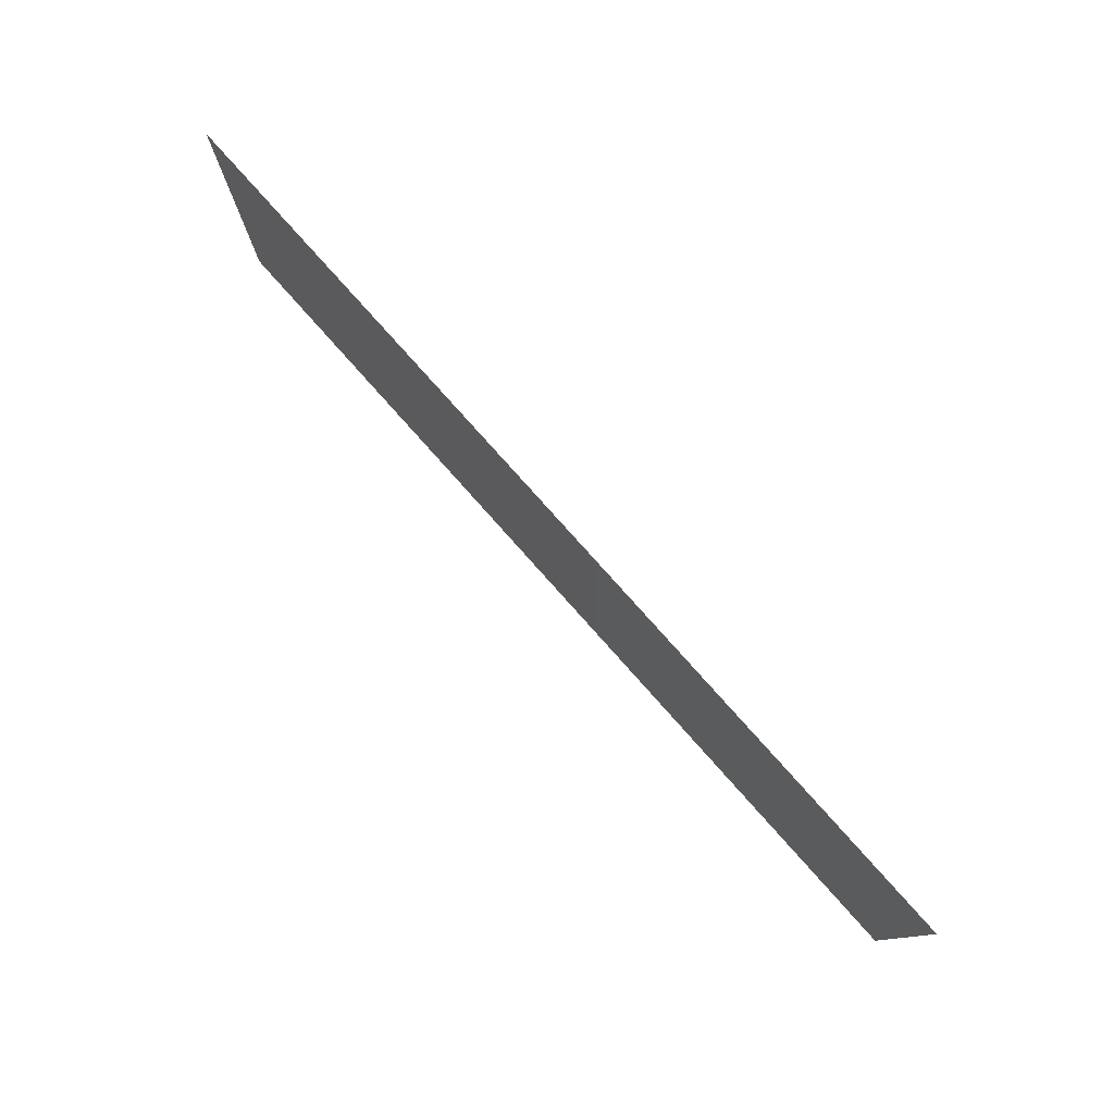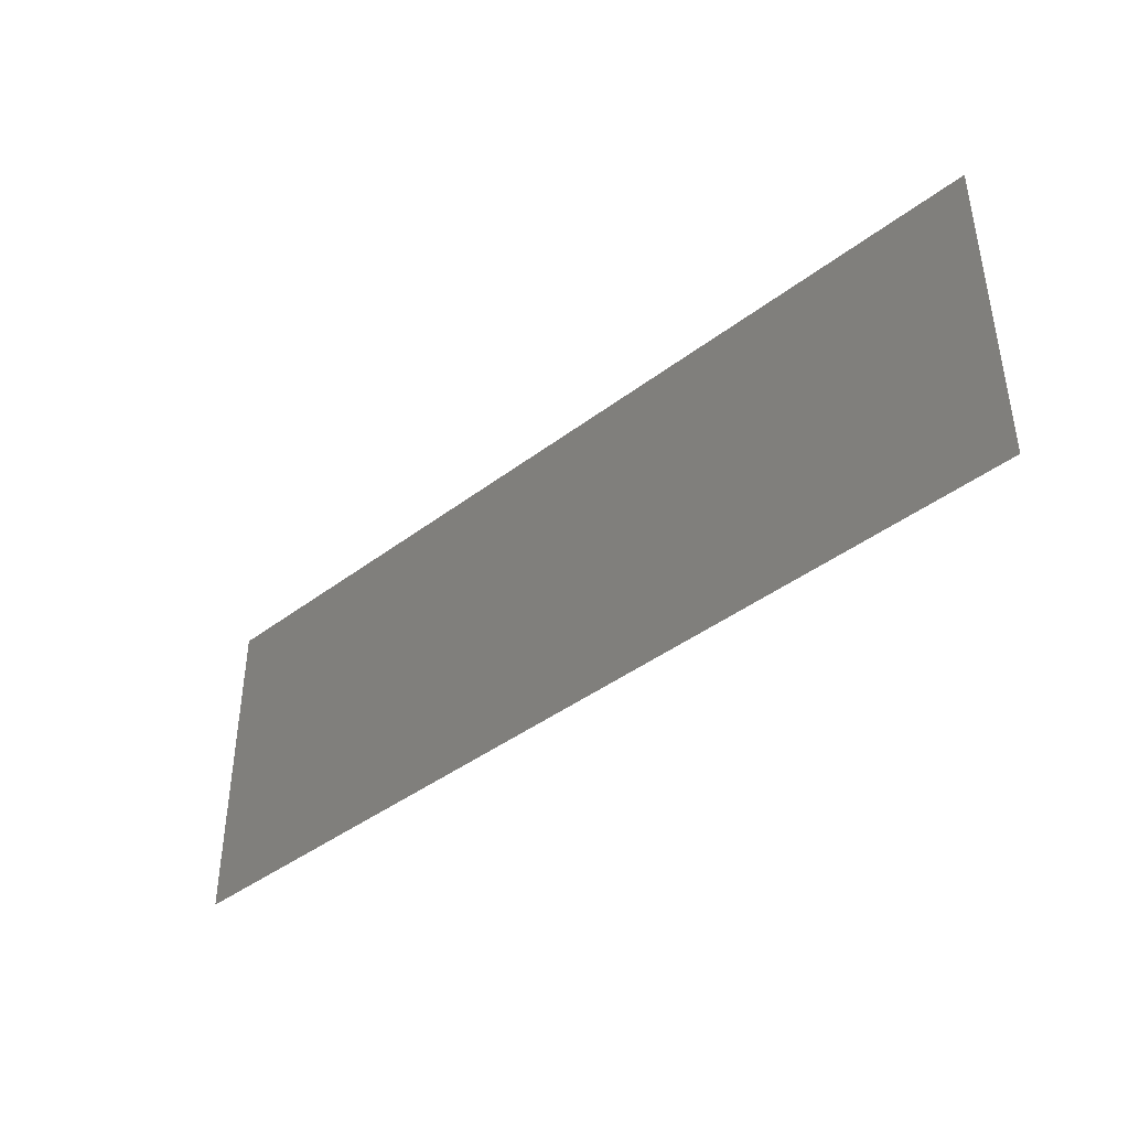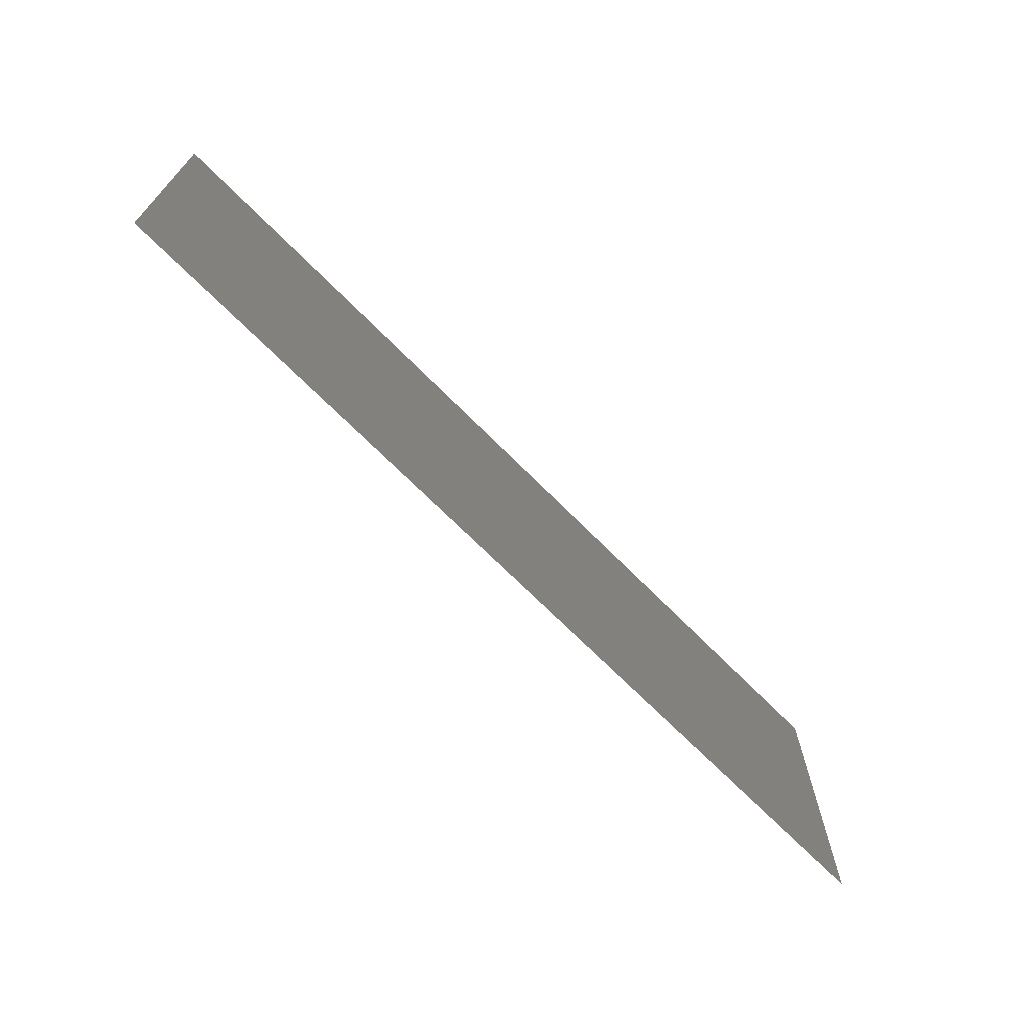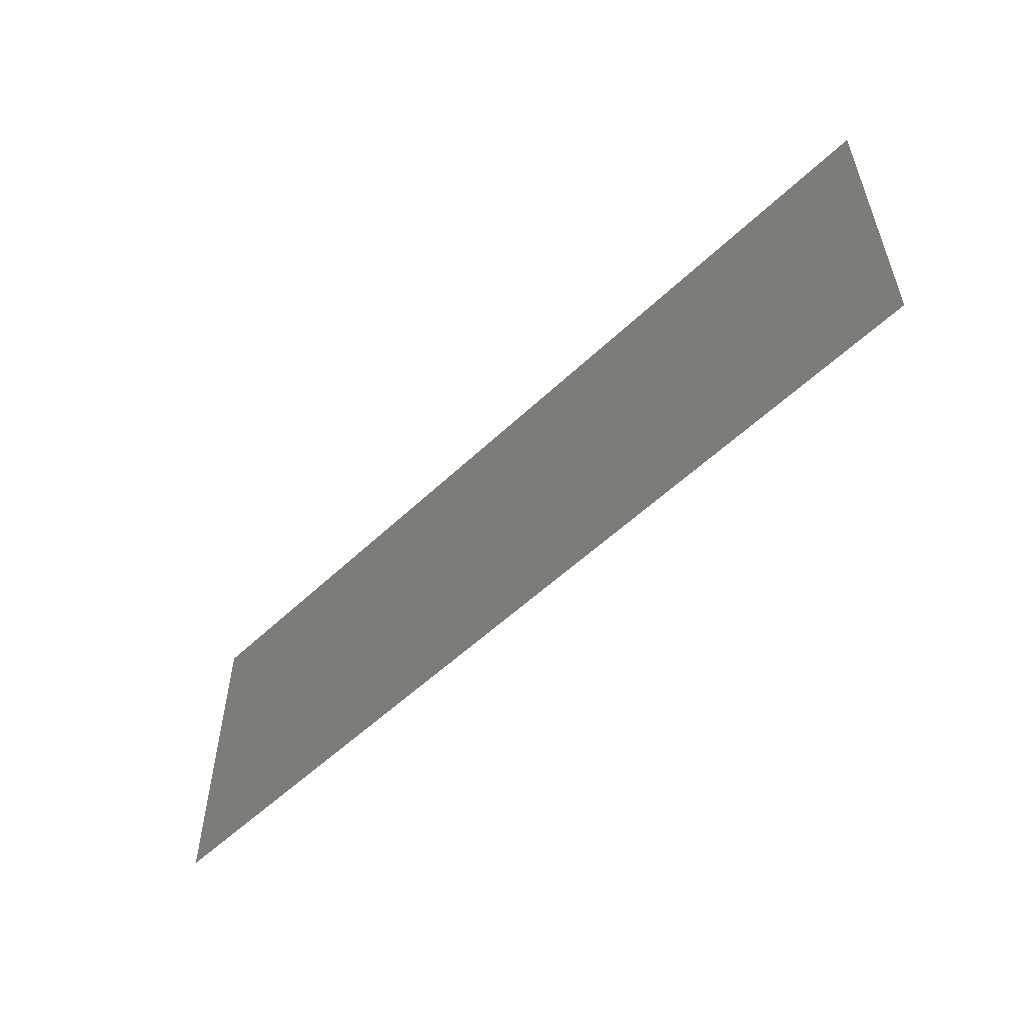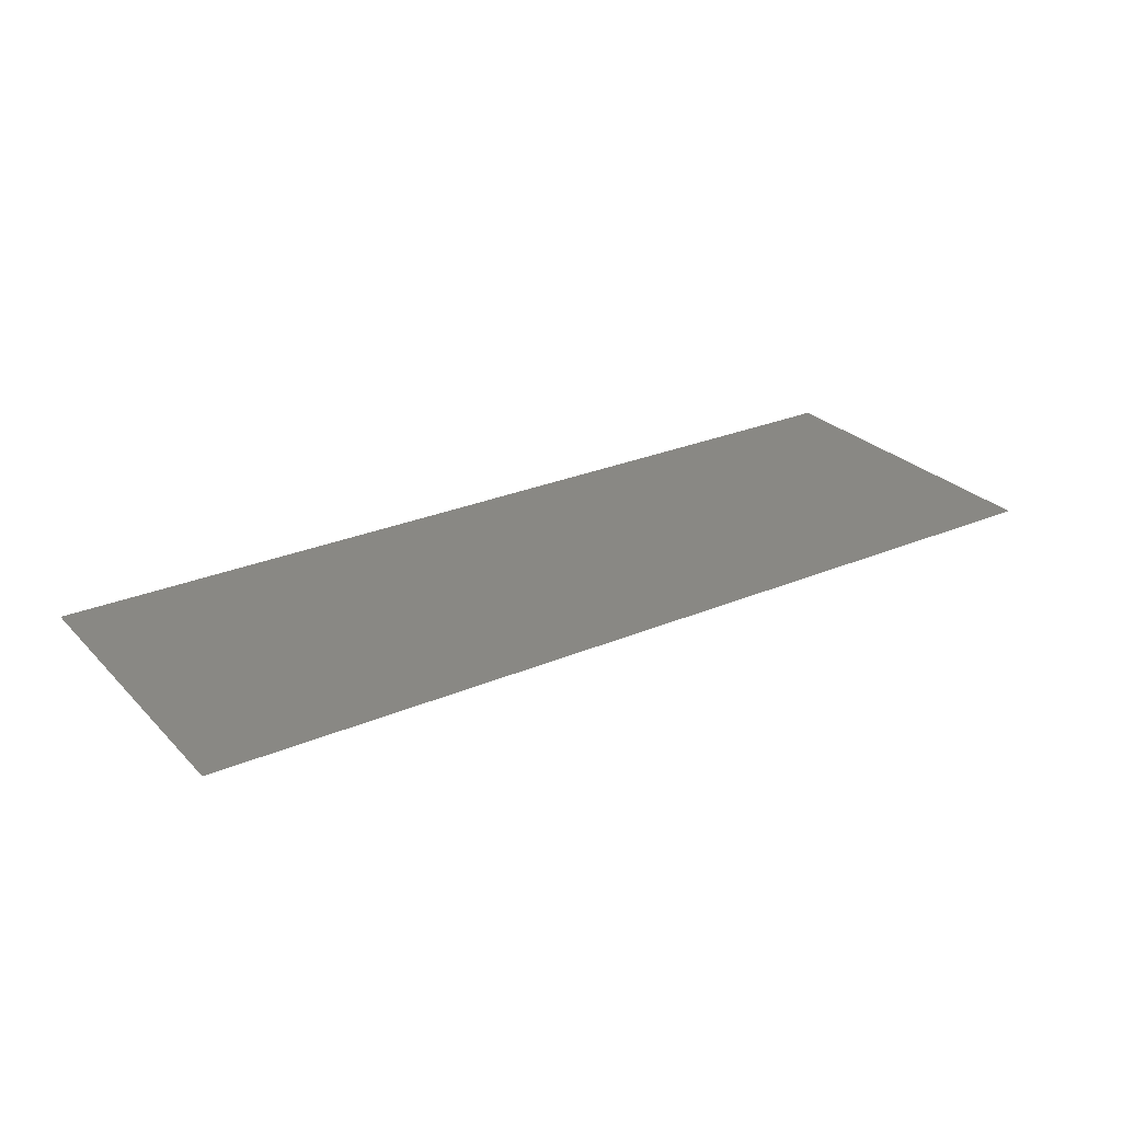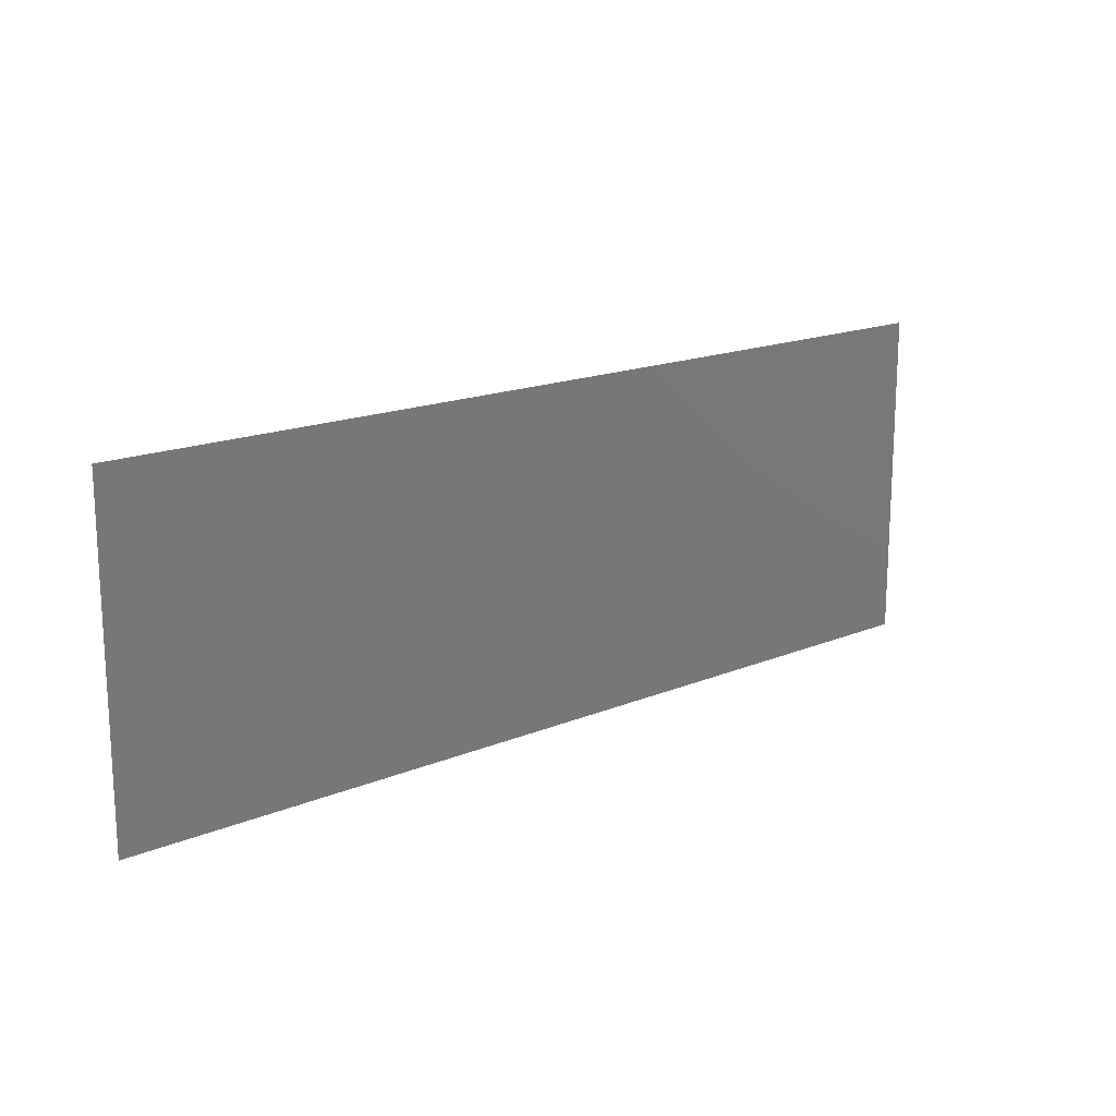
<metadata>
{"format":"stl","ext":"stl","renderer":"f3d","projection":"perspective","resolution":1024,"background":"white","views":[{"elev":78.5,"azim":-131.7,"up":"+Y"},{"elev":-41.1,"azim":-137.2,"up":"+Y"},{"elev":-69.0,"azim":134.6,"up":"+Y"},{"elev":-54.7,"azim":45.1,"up":"+Y"},{"elev":26.8,"azim":146.5,"up":"+Z"},{"elev":16.8,"azim":-40.1,"up":"+Y"}]}
</metadata>
<code>
# stl→obj: 4 verts, 2 faces
v 1.895 1.572 5.1
v 1.395 1.572 5.1
v 1.895 1.75 5.1
v 1.395 1.75 5.1
f 1 2 3
f 3 2 4

</code>
